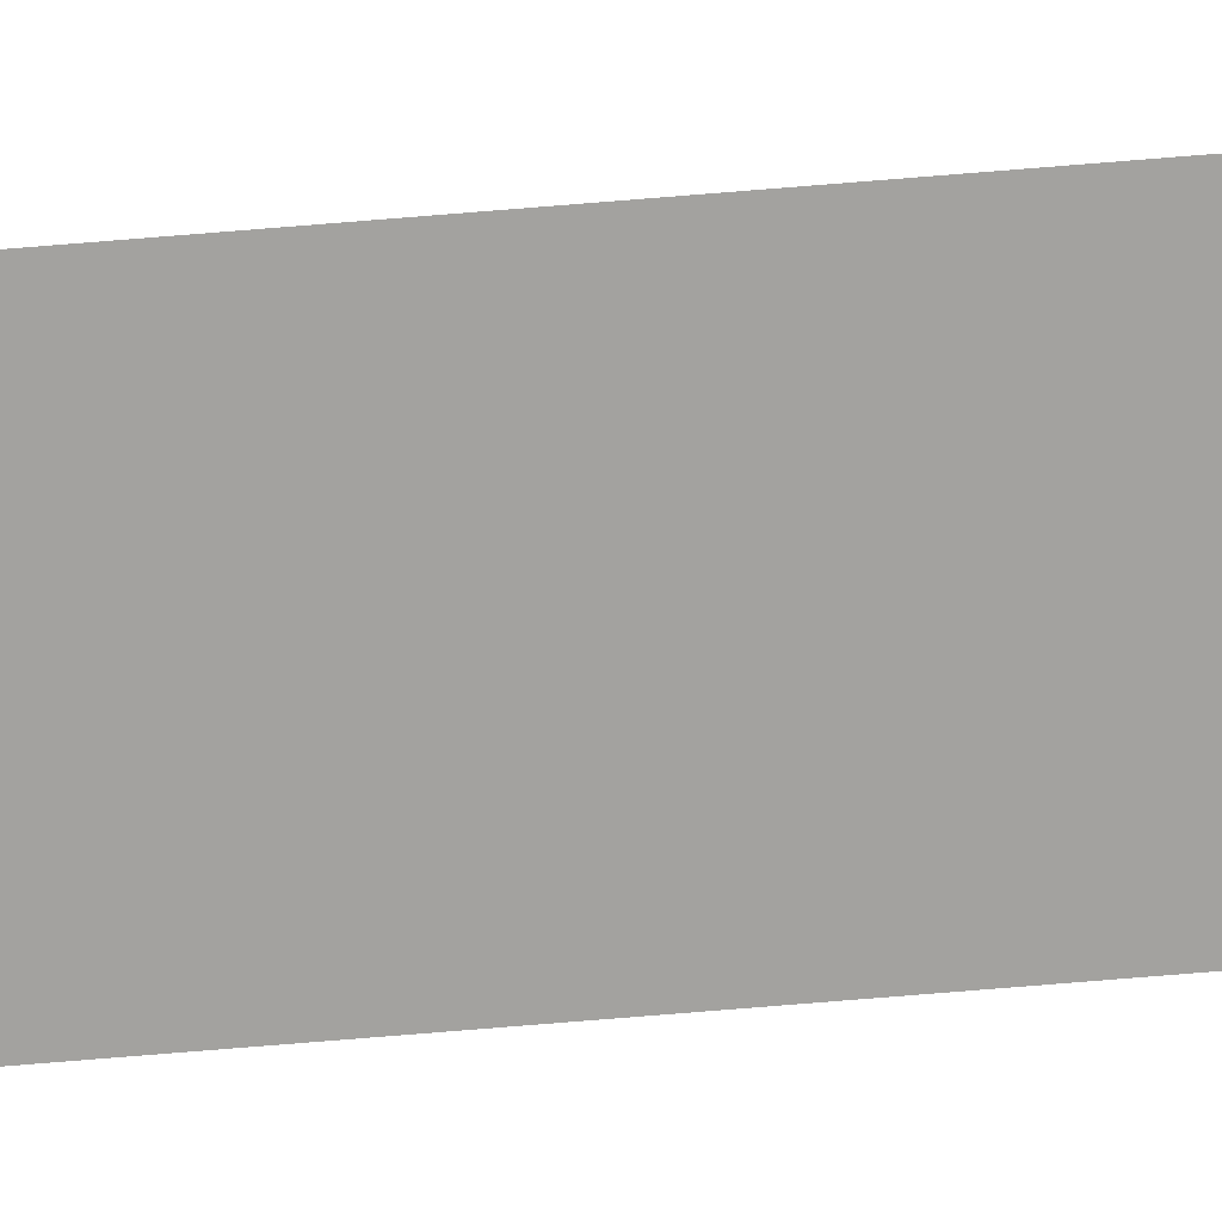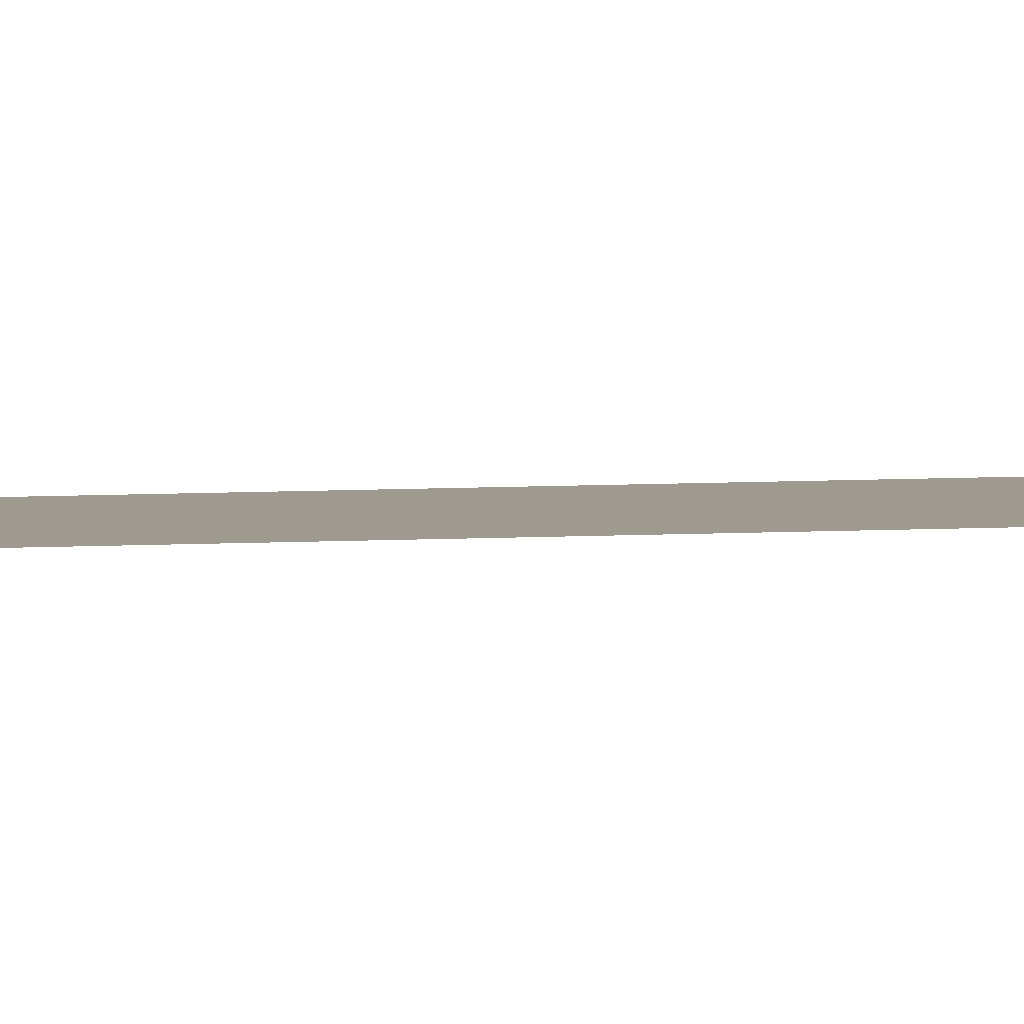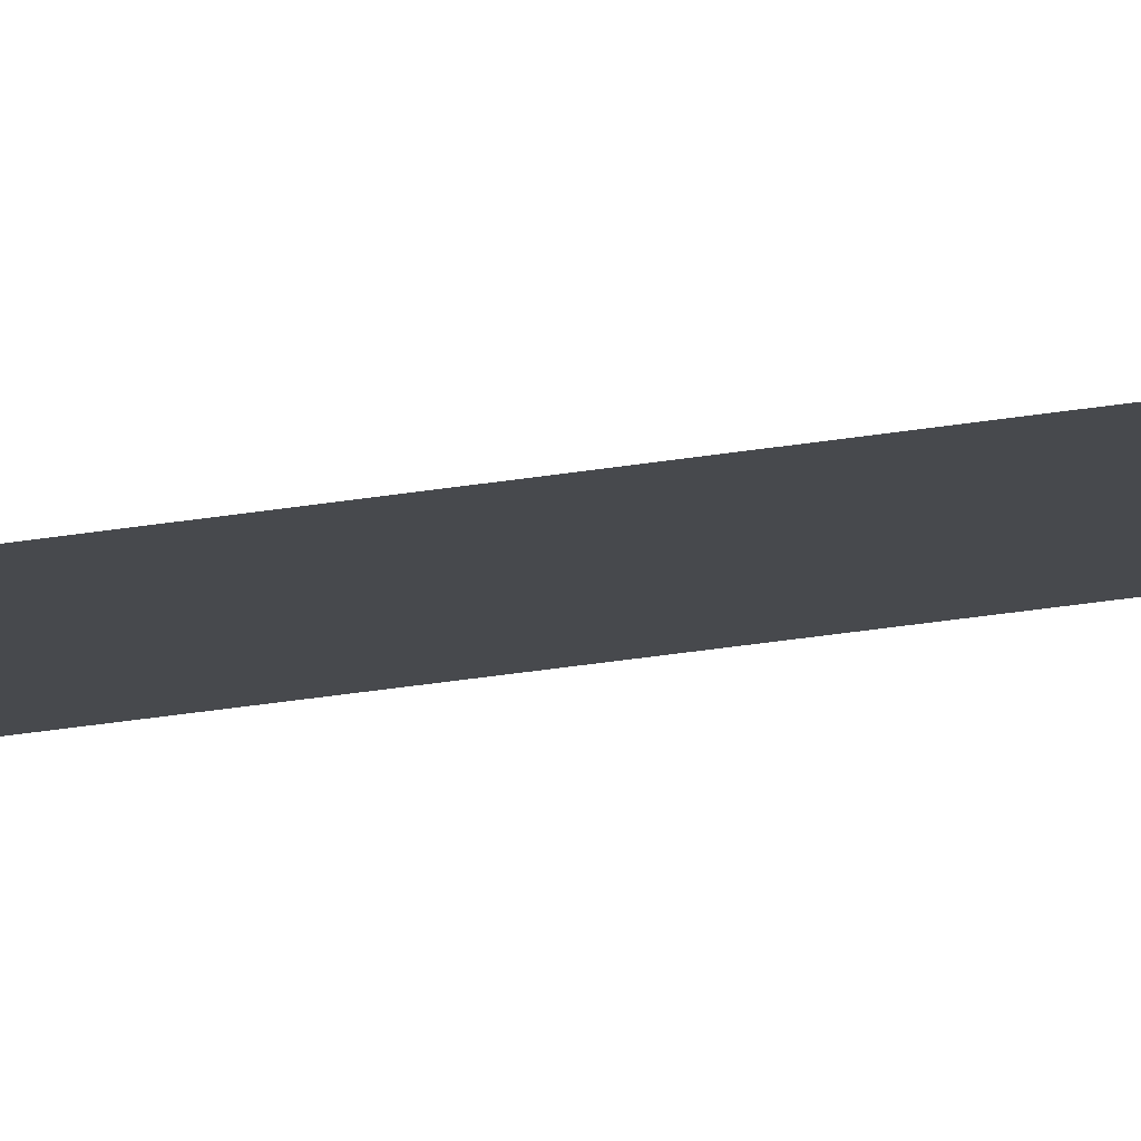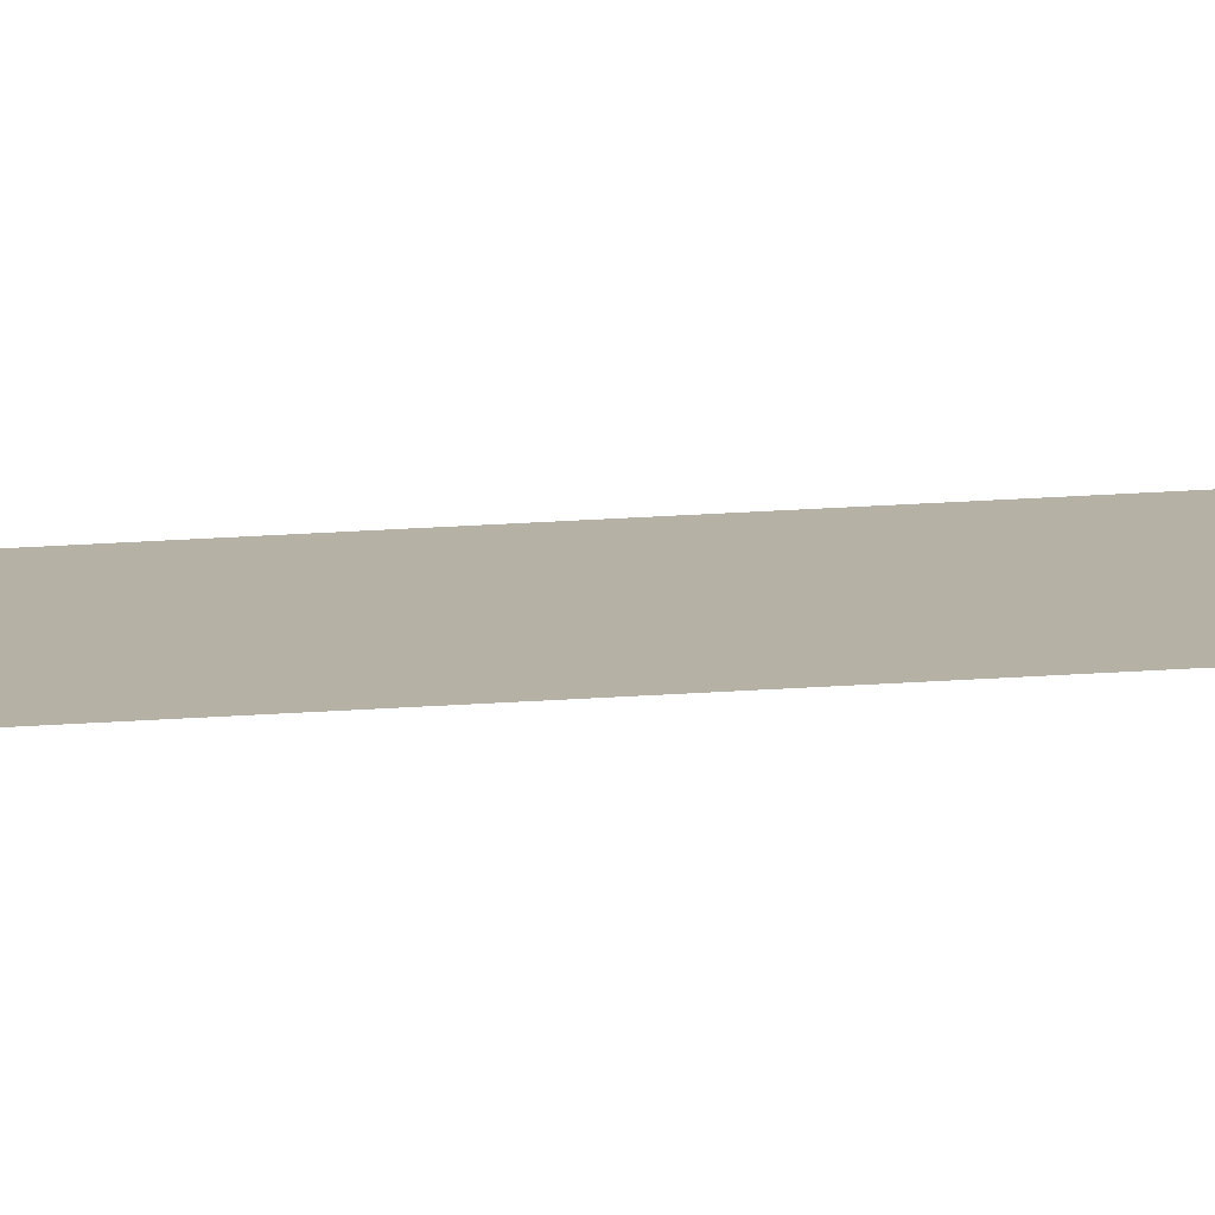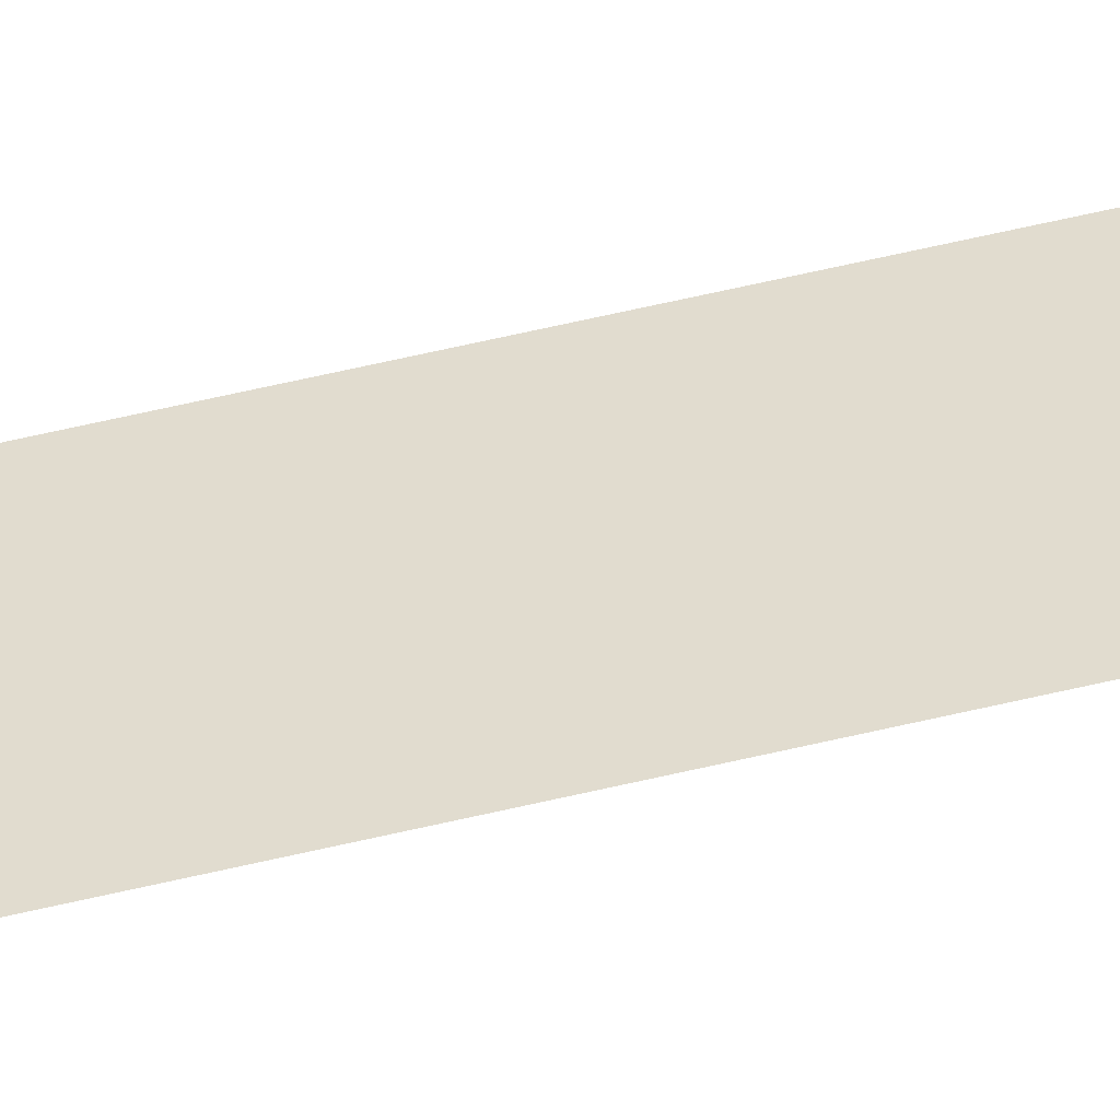
<metadata>
{"format":"obj","ext":"obj","renderer":"f3d","projection":"perspective","resolution":1024,"background":"white","views":[{"elev":-72.6,"azim":-85.3,"up":"+Y"},{"elev":3.9,"azim":73.5,"up":"+Y"},{"elev":-12.1,"azim":120.5,"up":"+Y"},{"elev":11.8,"azim":-103.5,"up":"+Y"},{"elev":34.5,"azim":-110.5,"up":"+Y"}]}
</metadata>
<code>
o 平面
v -9.039 -11 310.1
v 9.039 -11 310.1
v -9.039 -11 -310.1
v 9.039 -11 -310.1
f 1 2 4 3

</code>
